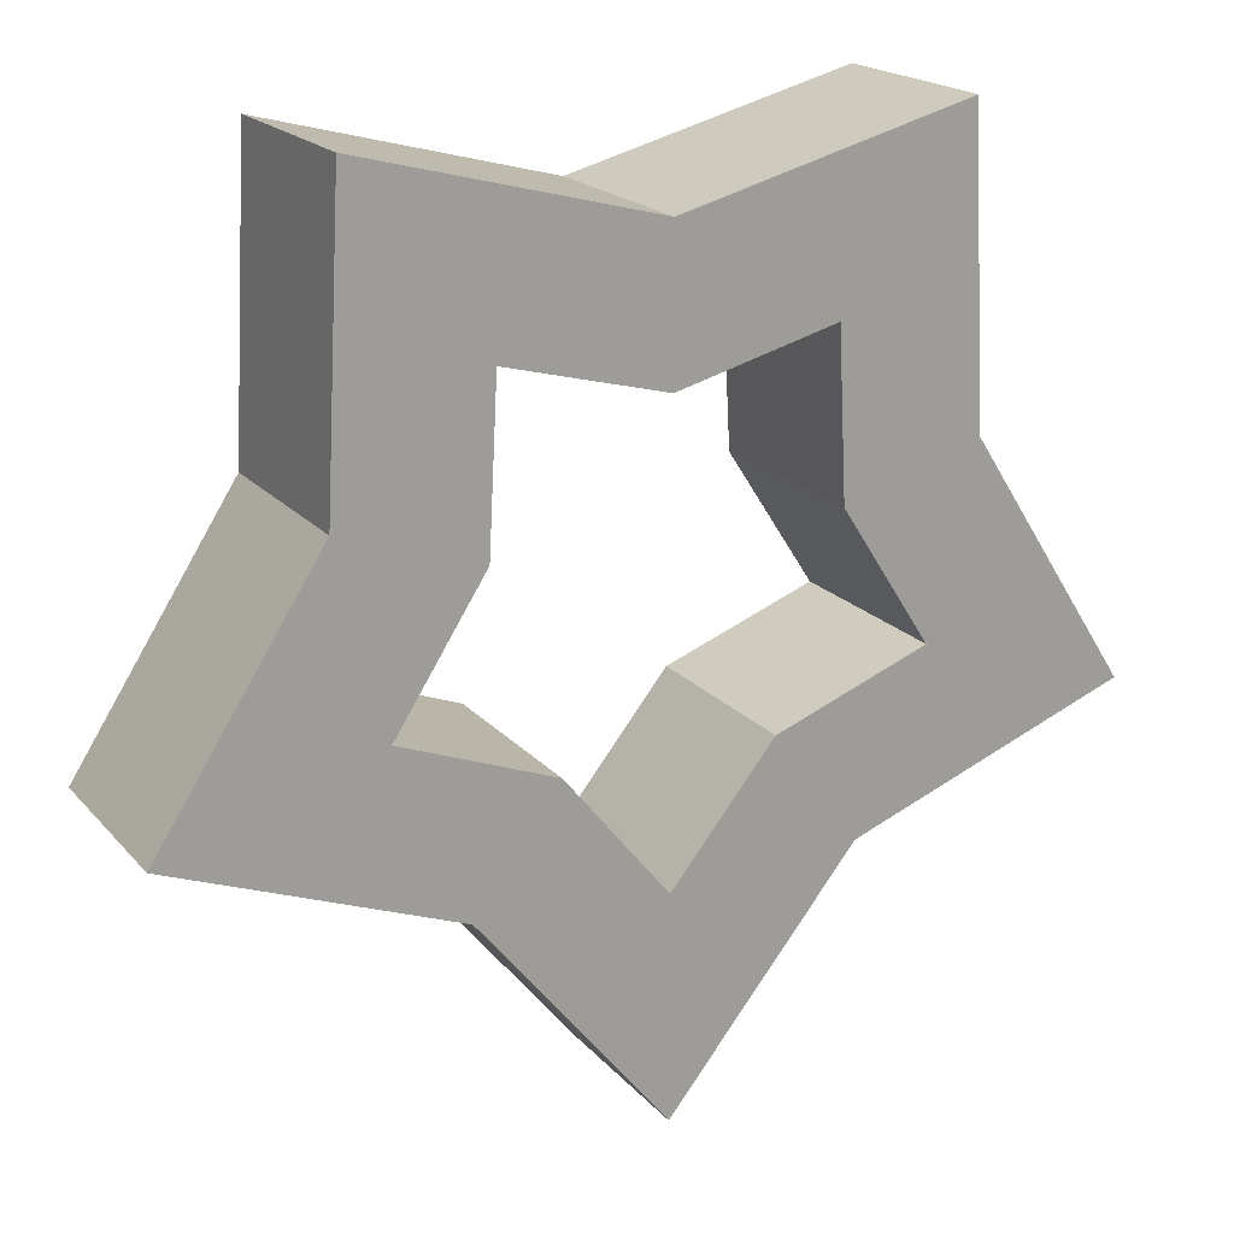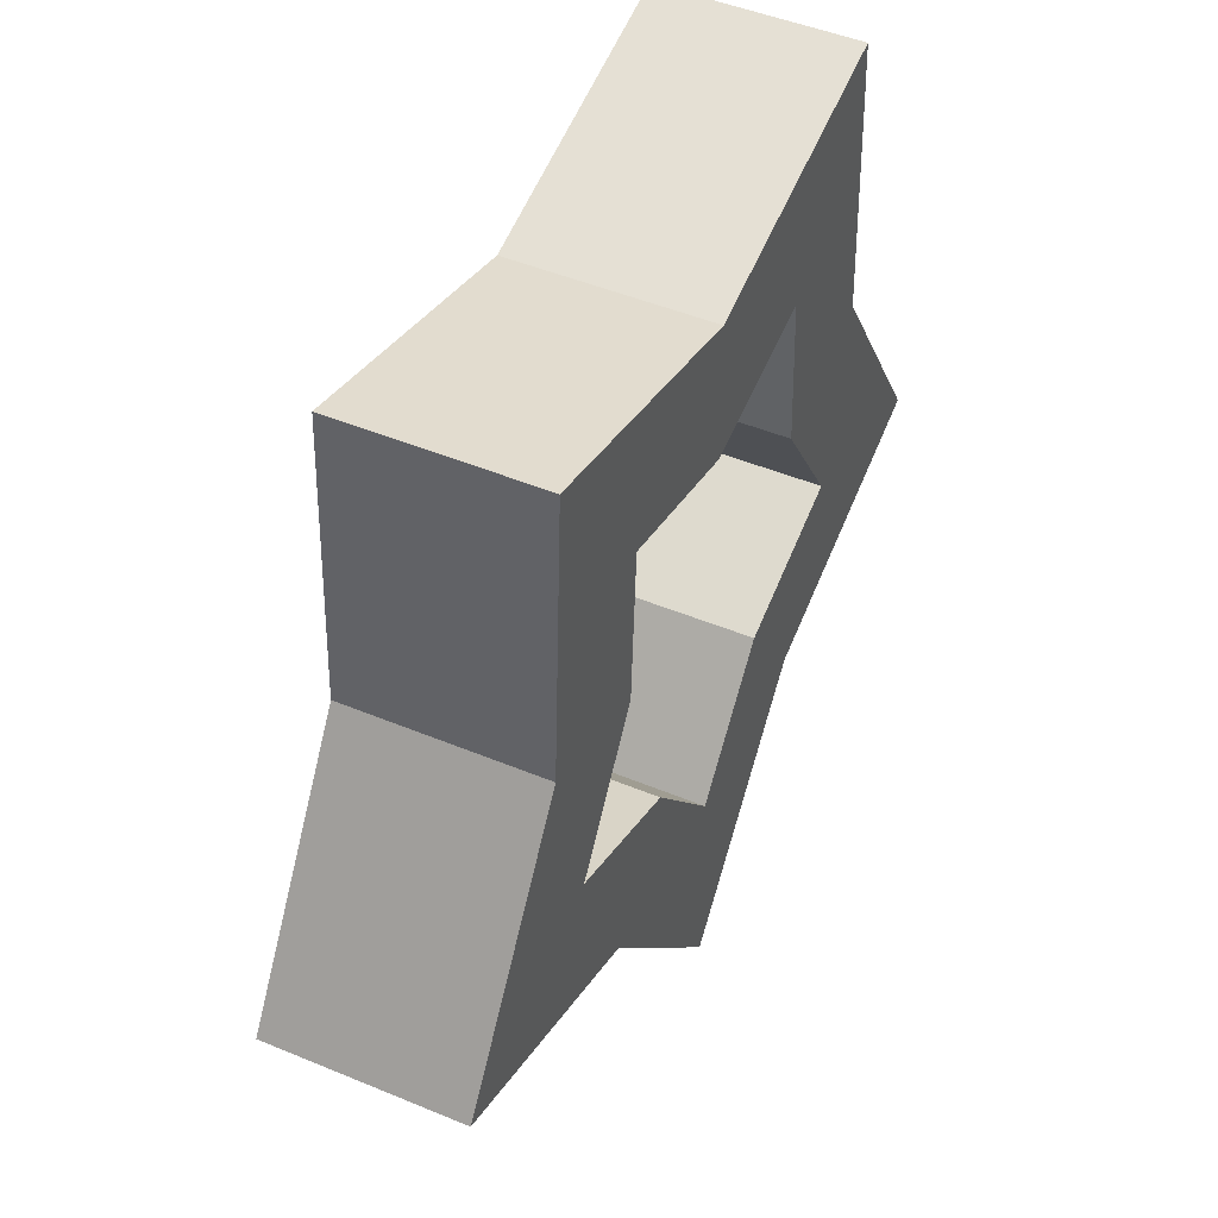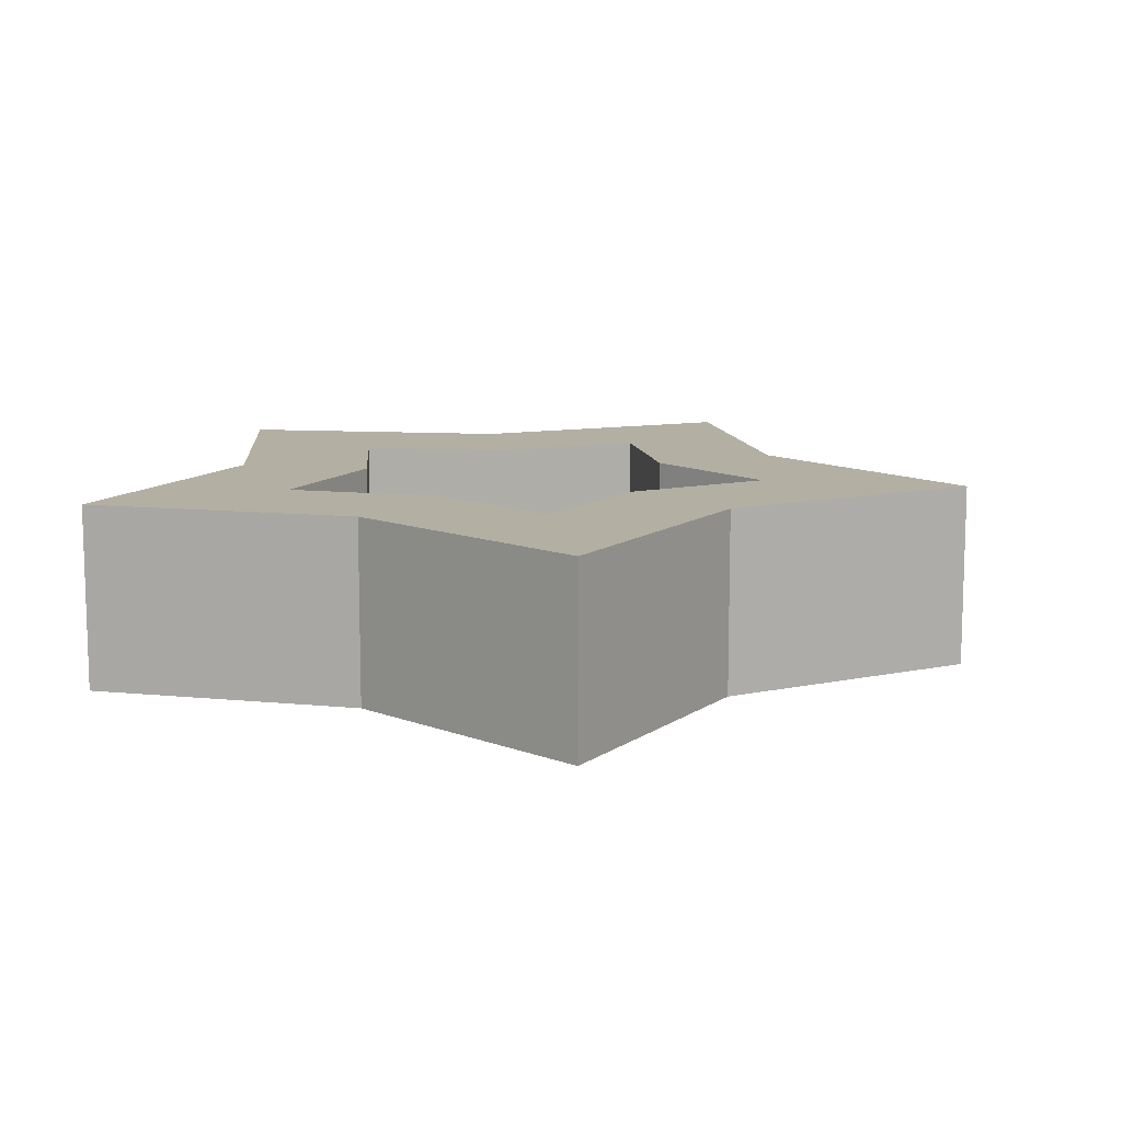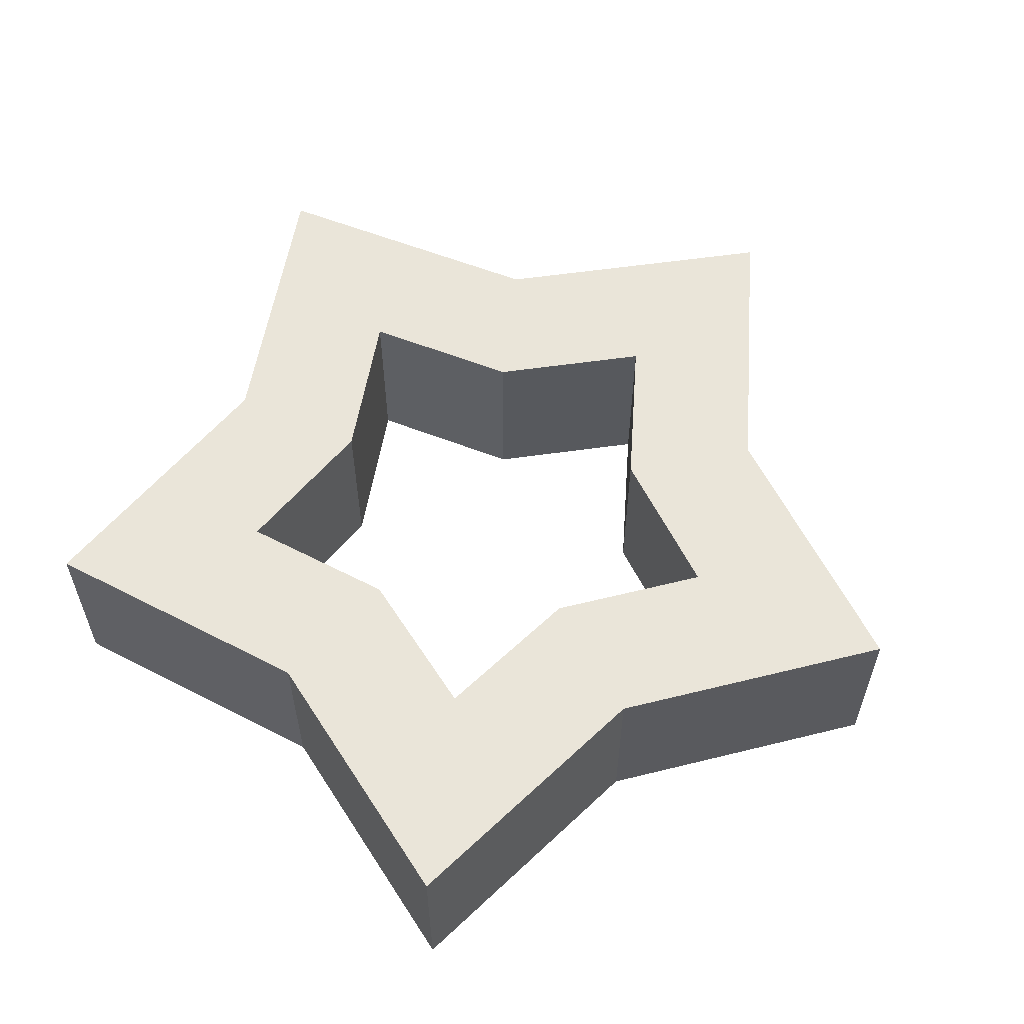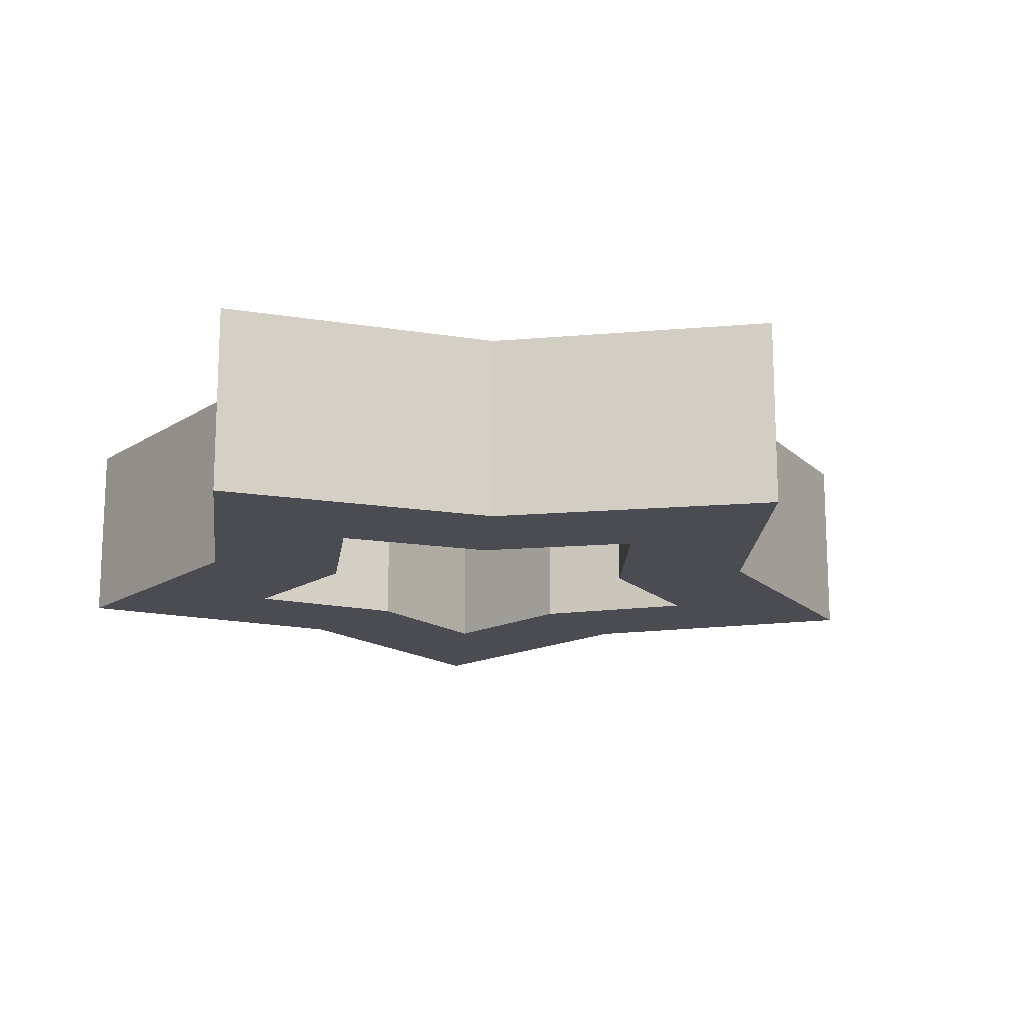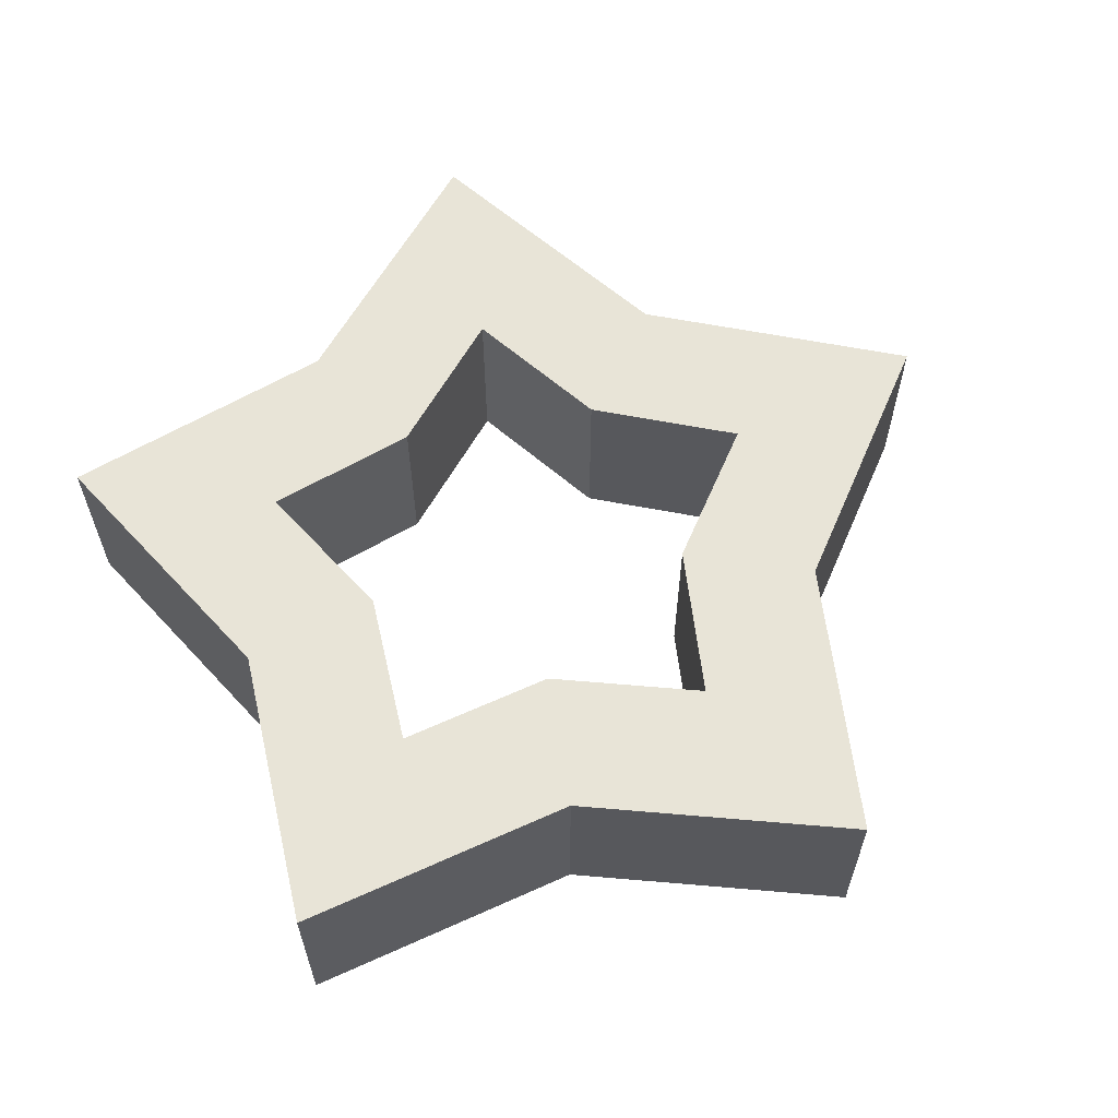
<metadata>
{"format":"obj","ext":"obj","renderer":"f3d","projection":"perspective","resolution":1024,"background":"white","views":[{"elev":19.3,"azim":-27.9,"up":"+Z"},{"elev":47.2,"azim":-64.8,"up":"+Z"},{"elev":11.1,"azim":100.8,"up":"+Y"},{"elev":58.6,"azim":42.8,"up":"+Y"},{"elev":-15.5,"azim":67.7,"up":"+Y"},{"elev":61.4,"azim":62.2,"up":"+Y"}]}
</metadata>
<code>
g Mesh1 Difference Model
v -0.2939 0 0.4045
v -8.46e-17 0 0.3274
v -8.46e-17 0.2 0.3274
v -0.2939 0.2 0.4045
f 1 2 3 4
v -0.1616 0 0.222
f 1 5 2
v -0.2615 0 -0.08542
f 5 1 6
v -0.3101 0 0.1021
f 7 6 1
v -0.4755 0 -0.1545
f 8 6 7
v -0.1916 0 -0.2624
f 6 8 9
v -0.4755 0.2 -0.1545
v -0.1916 0.2 -0.2624
f 9 8 10 11
v -0.3101 0.2 0.1021
f 8 7 12 10
f 7 1 4 12
v -0.2615 0.2 -0.08542
f 13 12 4
f 13 10 12
f 10 13 11
v -0.1054 0.2 -0.1448
f 11 13 14
v -0.1054 0 -0.1448
f 15 14 13 6
v -9.024e-17 0 -0.2754
v -9.024e-17 0.2 -0.2754
f 16 17 14 15
v 0.1054 0 -0.1448
v 0.1054 0.2 -0.1448
f 18 19 17 16
v 0.2615 0 -0.08542
v 0.2615 0.2 -0.08542
f 20 21 19 18
v 0.1705 0 0.0557
v 0.1705 0.2 0.0557
f 22 23 21 20
v 0.1616 0 0.222
v 0.1616 0.2 0.222
f 24 25 23 22
v -1.688e-16 0 0.1796
v -1.688e-16 0.2 0.1796
f 26 27 25 24
v -0.1616 0.2 0.222
f 5 28 27 26
v -0.1705 0 0.0557
v -0.1705 0.2 0.0557
f 29 30 28 5
f 6 13 30 29
f 13 28 30
f 4 28 13
f 28 4 3
f 28 3 27
f 27 3 25
v 0.2939 0.2 0.4045
f 25 3 31
v 0.2939 0 0.4045
f 2 32 31 3
f 2 24 32
f 2 26 24
f 2 5 26
f 32 24 22
f 32 22 20
v 0.3101 0 0.1021
f 20 33 32
v 0.4755 0 -0.1545
f 20 34 33
v 0.1916 0 -0.2624
f 20 35 34
f 18 35 20
v 0 0 -0.5
f 18 36 35
f 16 36 18
f 15 36 16
f 15 9 36
f 6 9 15
v 0 0.2 -0.5
f 36 9 11 37
f 11 14 37
f 37 14 17
f 37 17 19
v 0.1916 0.2 -0.2624
f 37 19 38
f 38 19 21
v 0.4755 0.2 -0.1545
f 38 21 39
v 0.3101 0.2 0.1021
f 39 21 40
f 40 21 31
f 23 31 21
f 25 31 23
f 32 33 40 31
f 33 34 39 40
f 34 35 38 39
f 35 36 37 38
f 5 6 29

</code>
